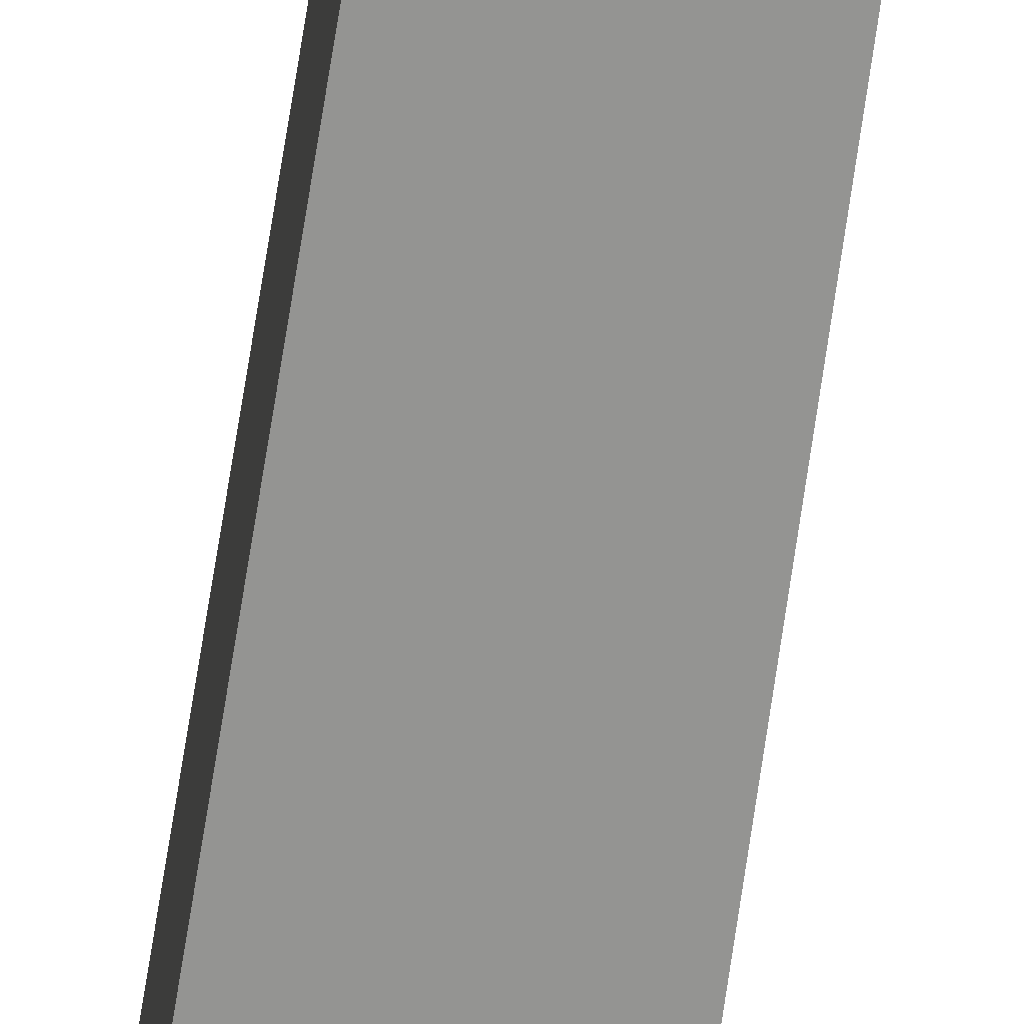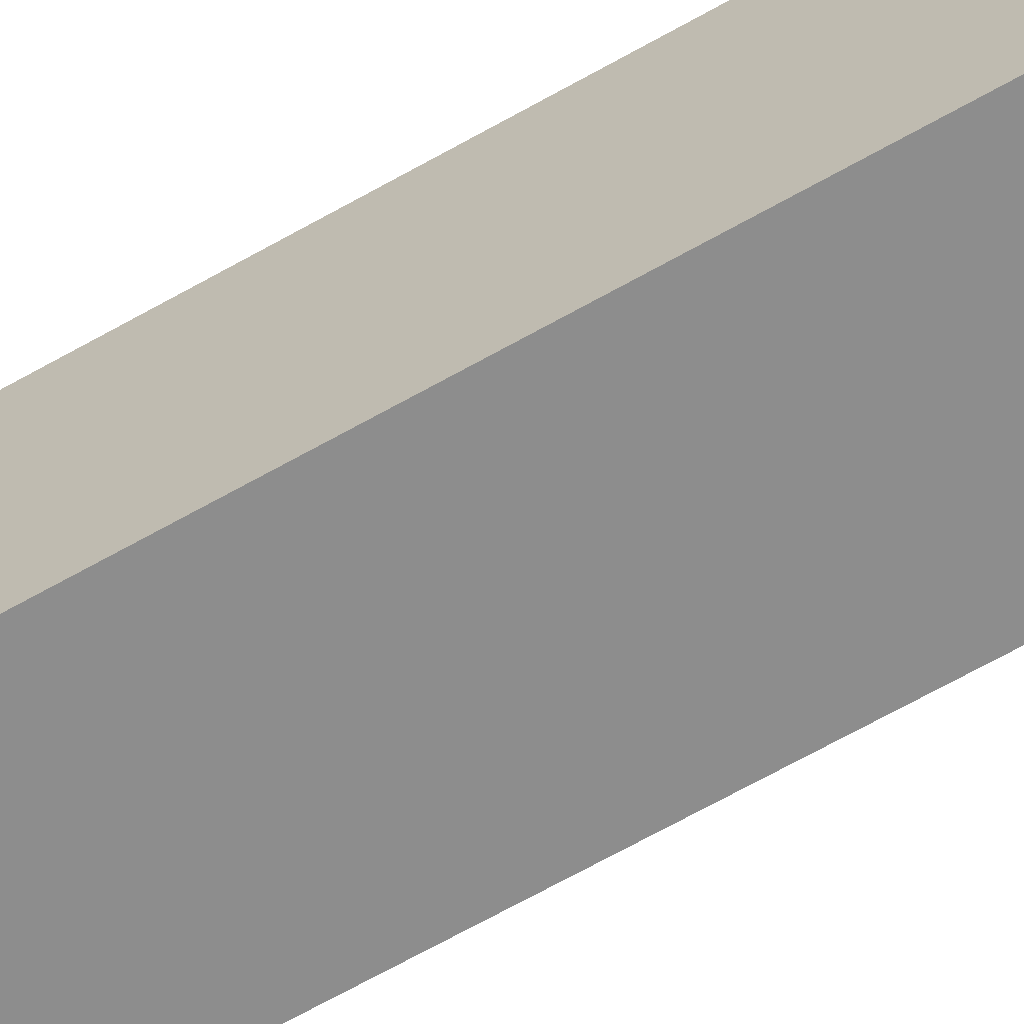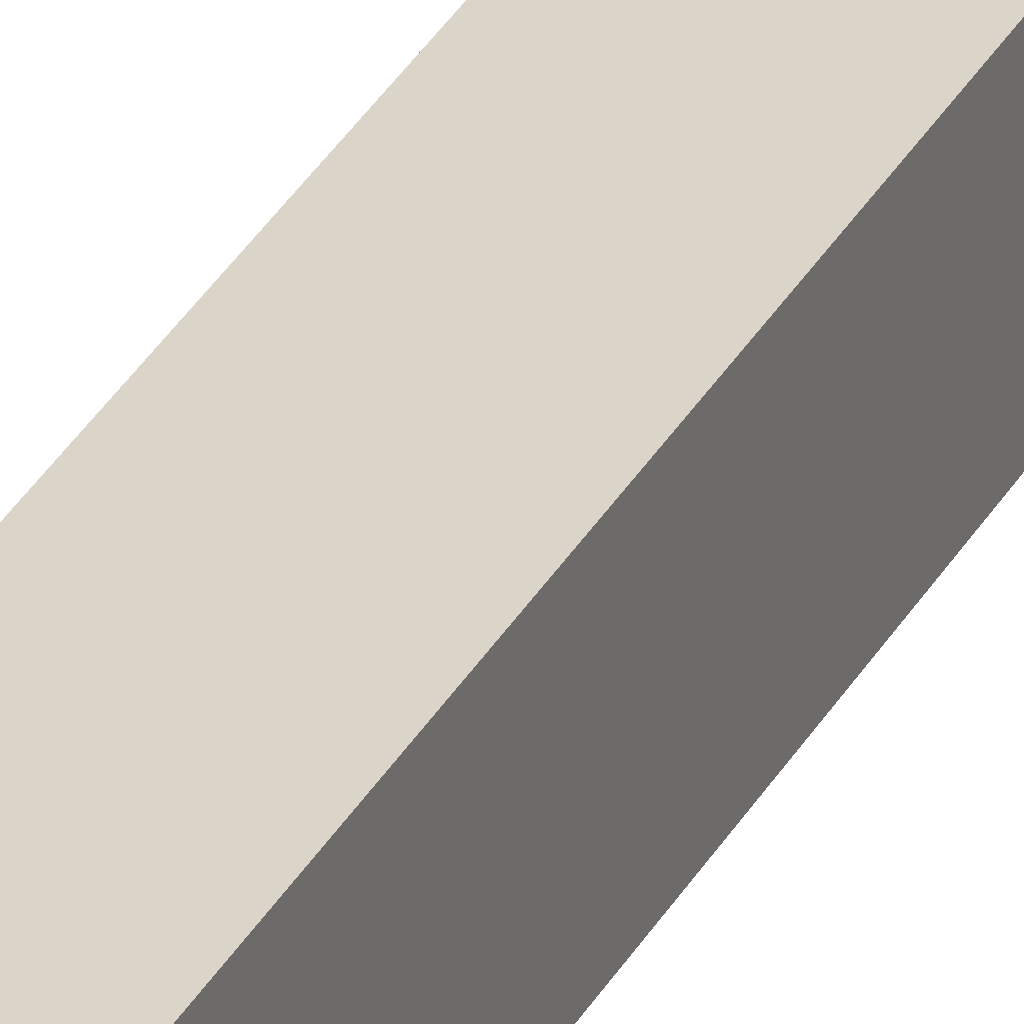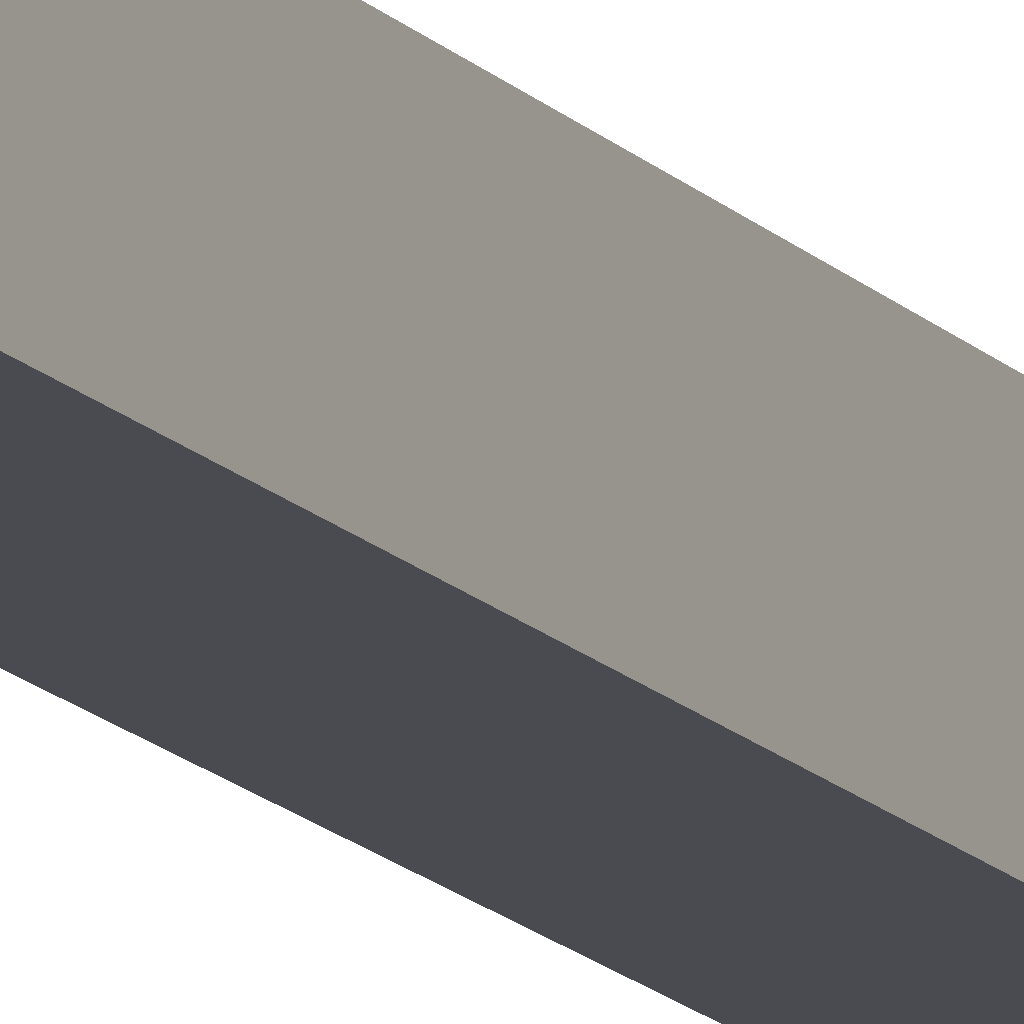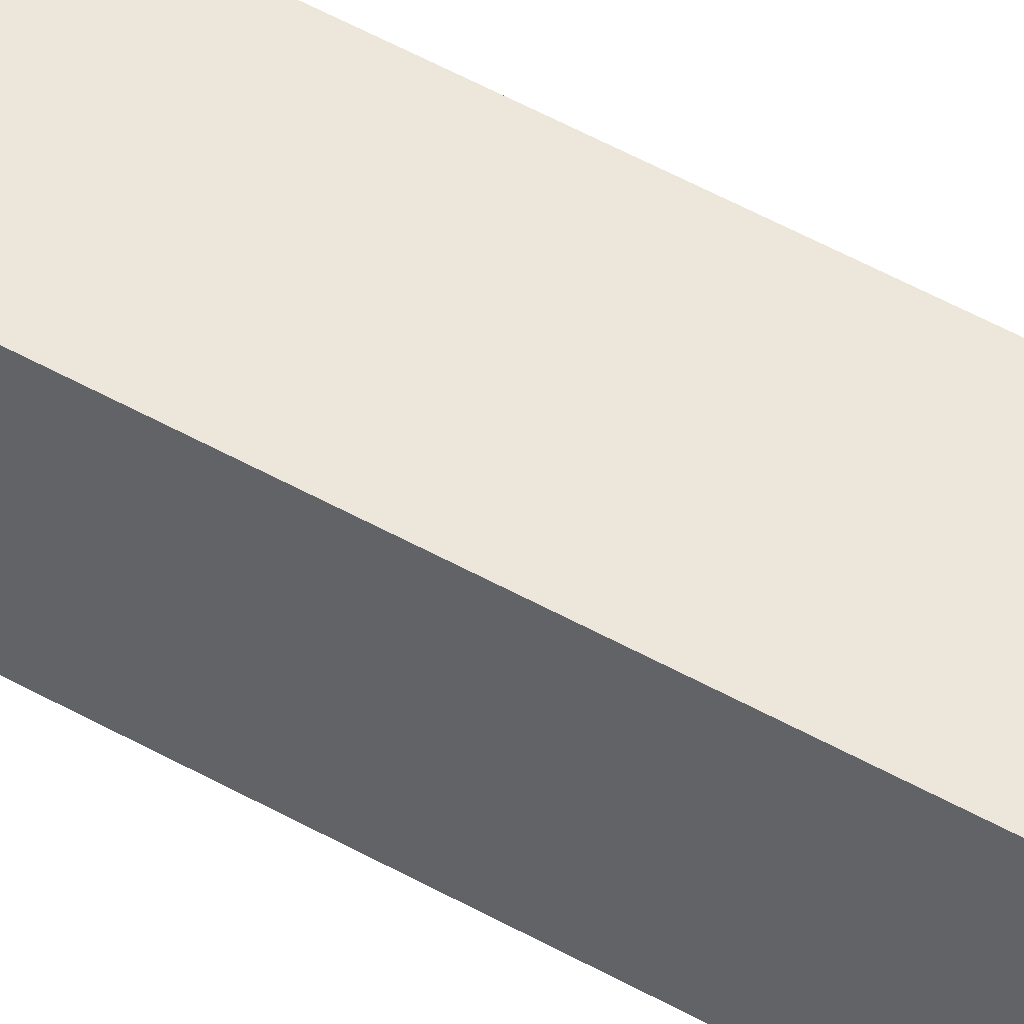
<metadata>
{"format":"obj","ext":"obj","renderer":"f3d","projection":"perspective","resolution":1024,"background":"white","views":[{"elev":-66.6,"azim":-8.4,"up":"+Z"},{"elev":-64.8,"azim":120.0,"up":"+Z"},{"elev":29.4,"azim":-157.3,"up":"+Z"},{"elev":-14.8,"azim":-154.2,"up":"+Z"},{"elev":51.4,"azim":121.5,"up":"+Z"}]}
</metadata>
<code>
v  -0.2659 -20 0.2659
v  -0.2659 -20 -0.2659
v  0.2659 -20 -0.2659
v  0.2659 -20 0.2659
v  0 20.39 -0
v  0.5 20 -0.5
v  -0.5 20 -0.5
v  0.5 20 0.5
v  -0.5 20 0.5
g Box01
f 1 2 3
f 3 4 1
f 5 6 7
f 1 4 8
f 8 9 1
f 4 3 6
f 6 8 4
f 3 2 7
f 7 6 3
f 2 1 9
f 9 7 2
f 8 6 5
f 7 9 5
f 5 9 8

</code>
